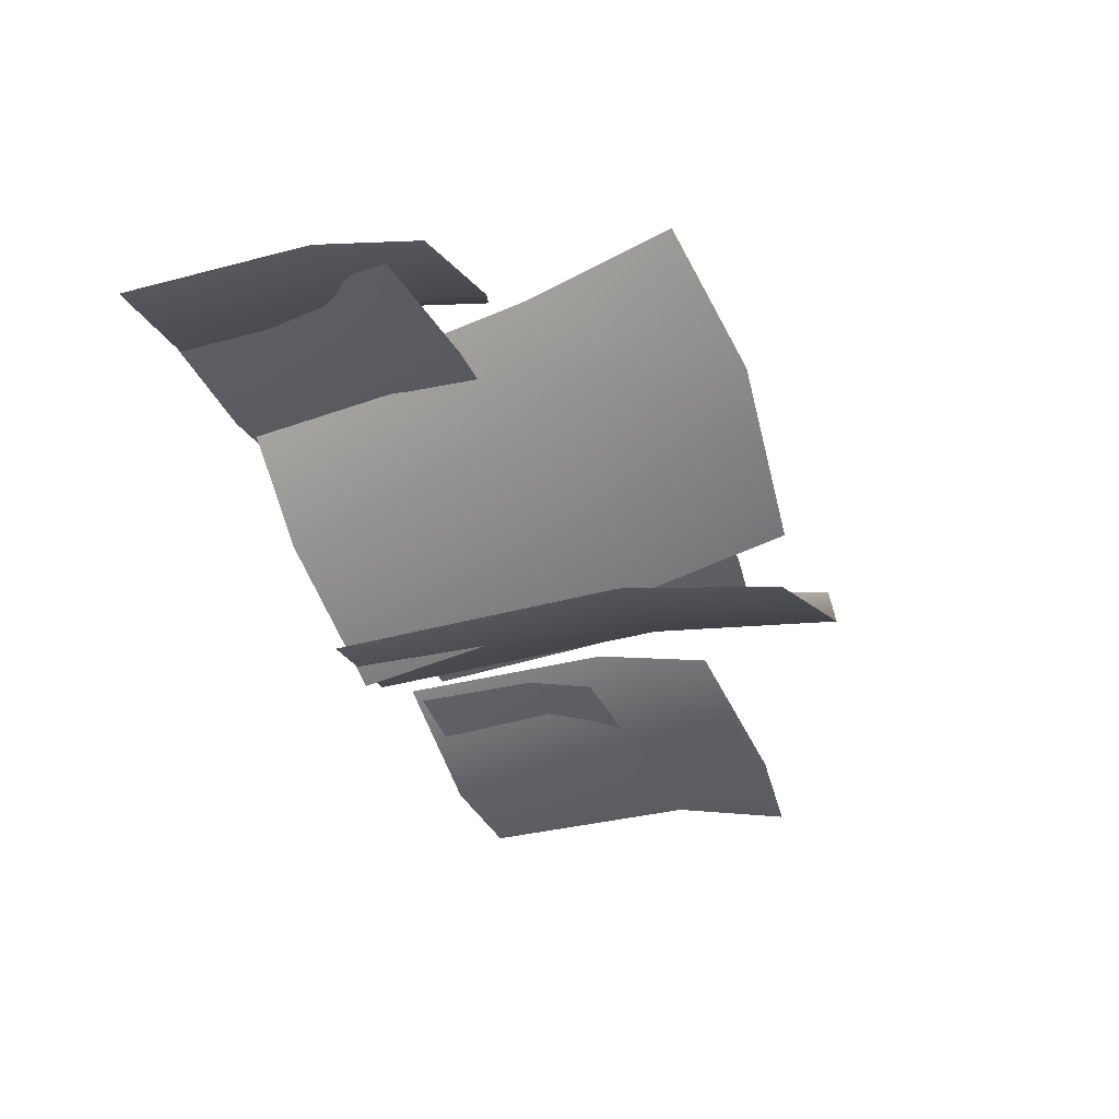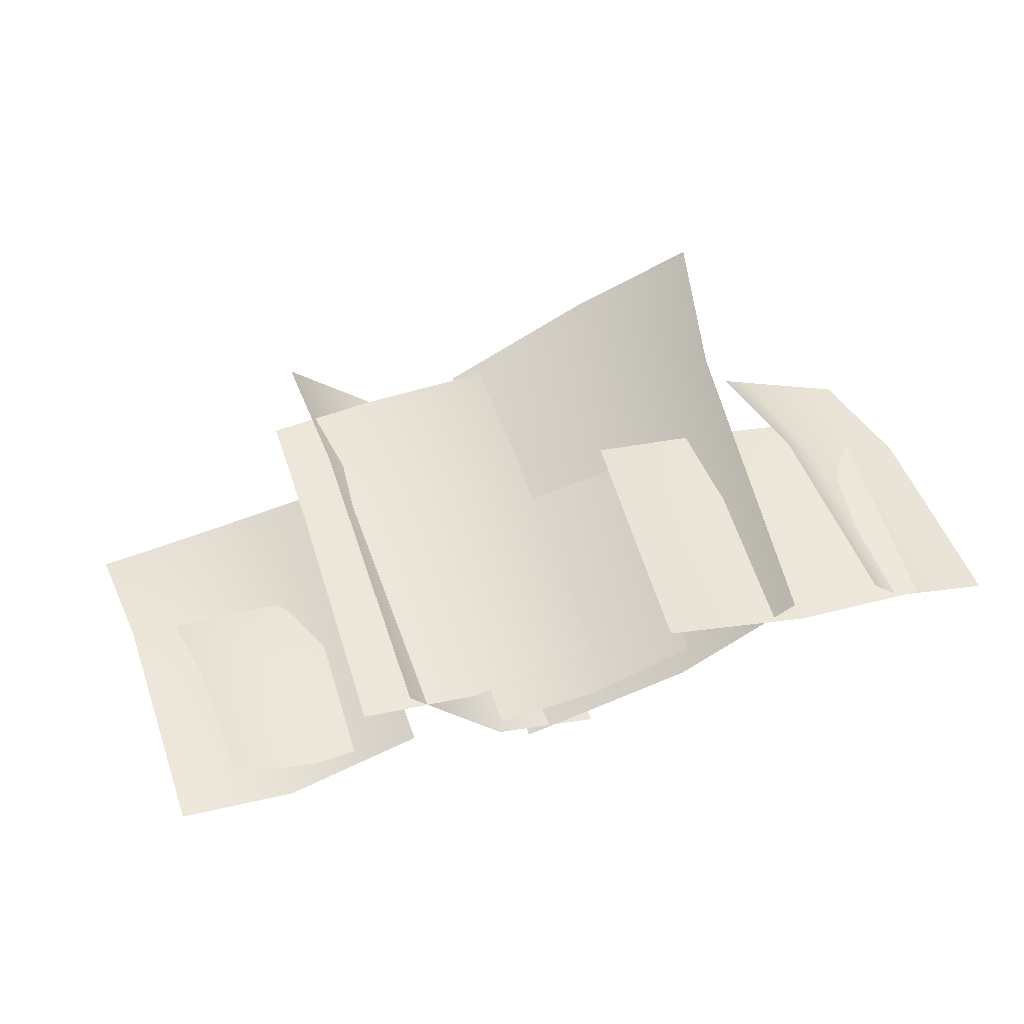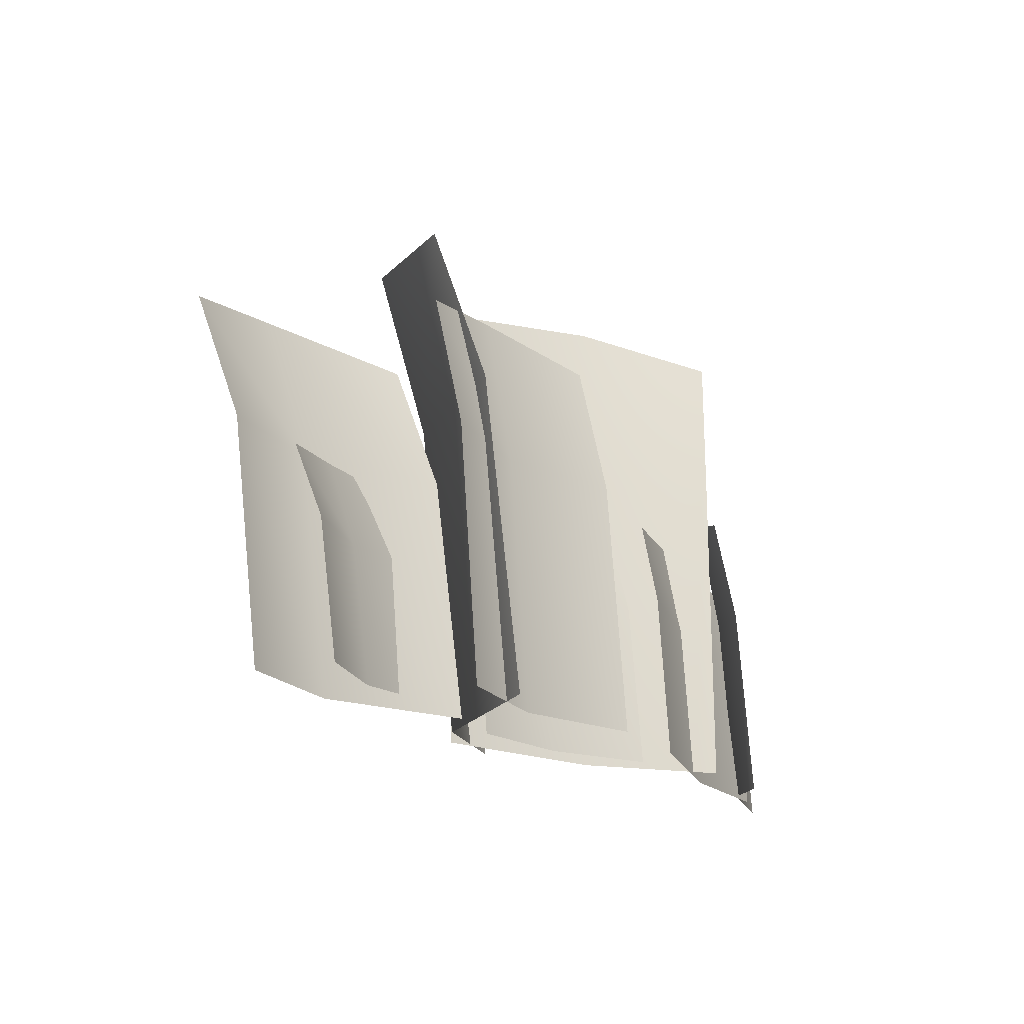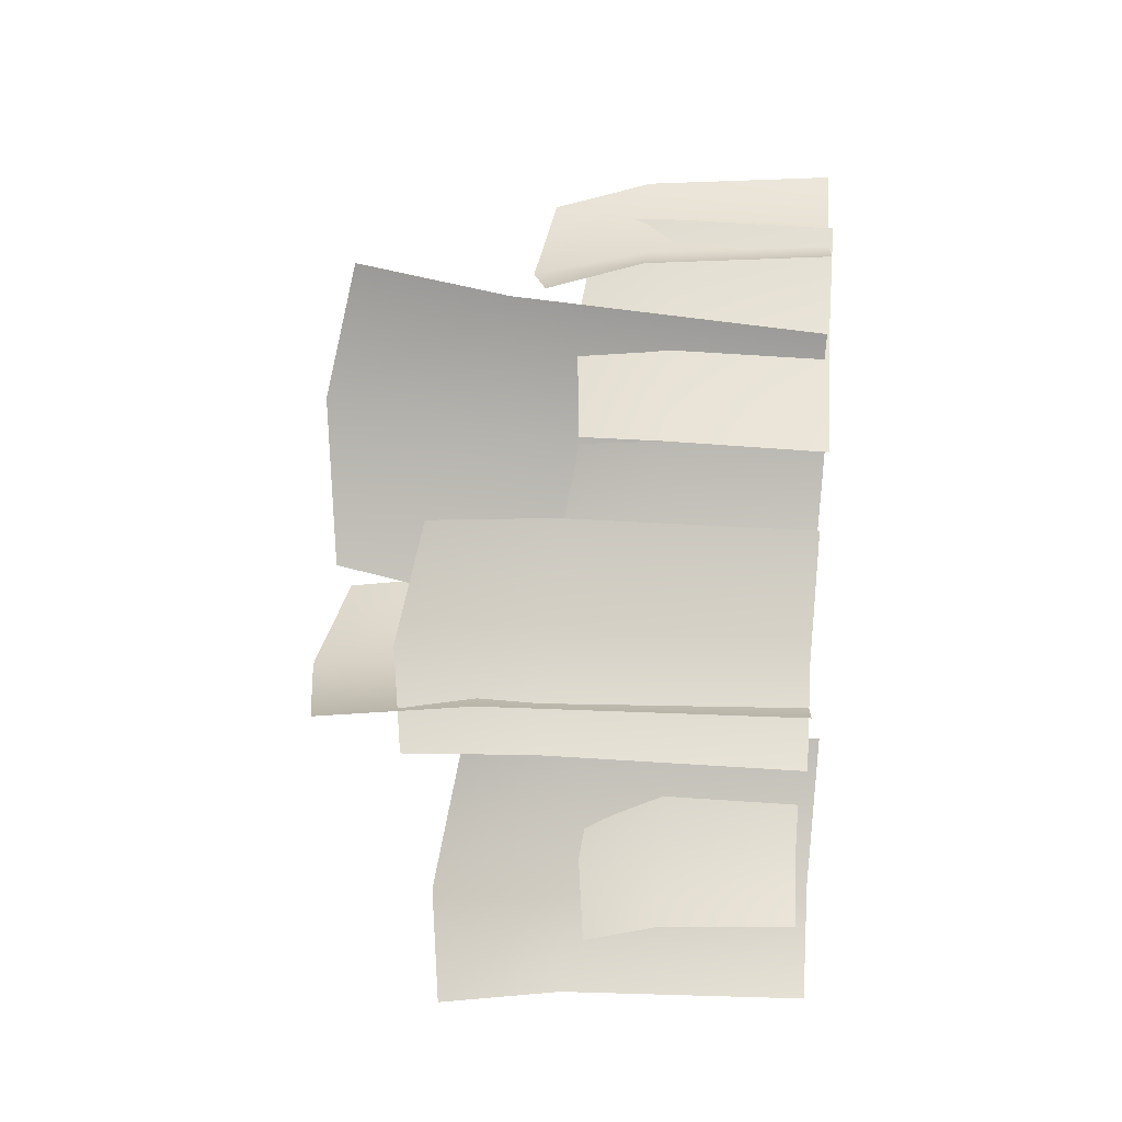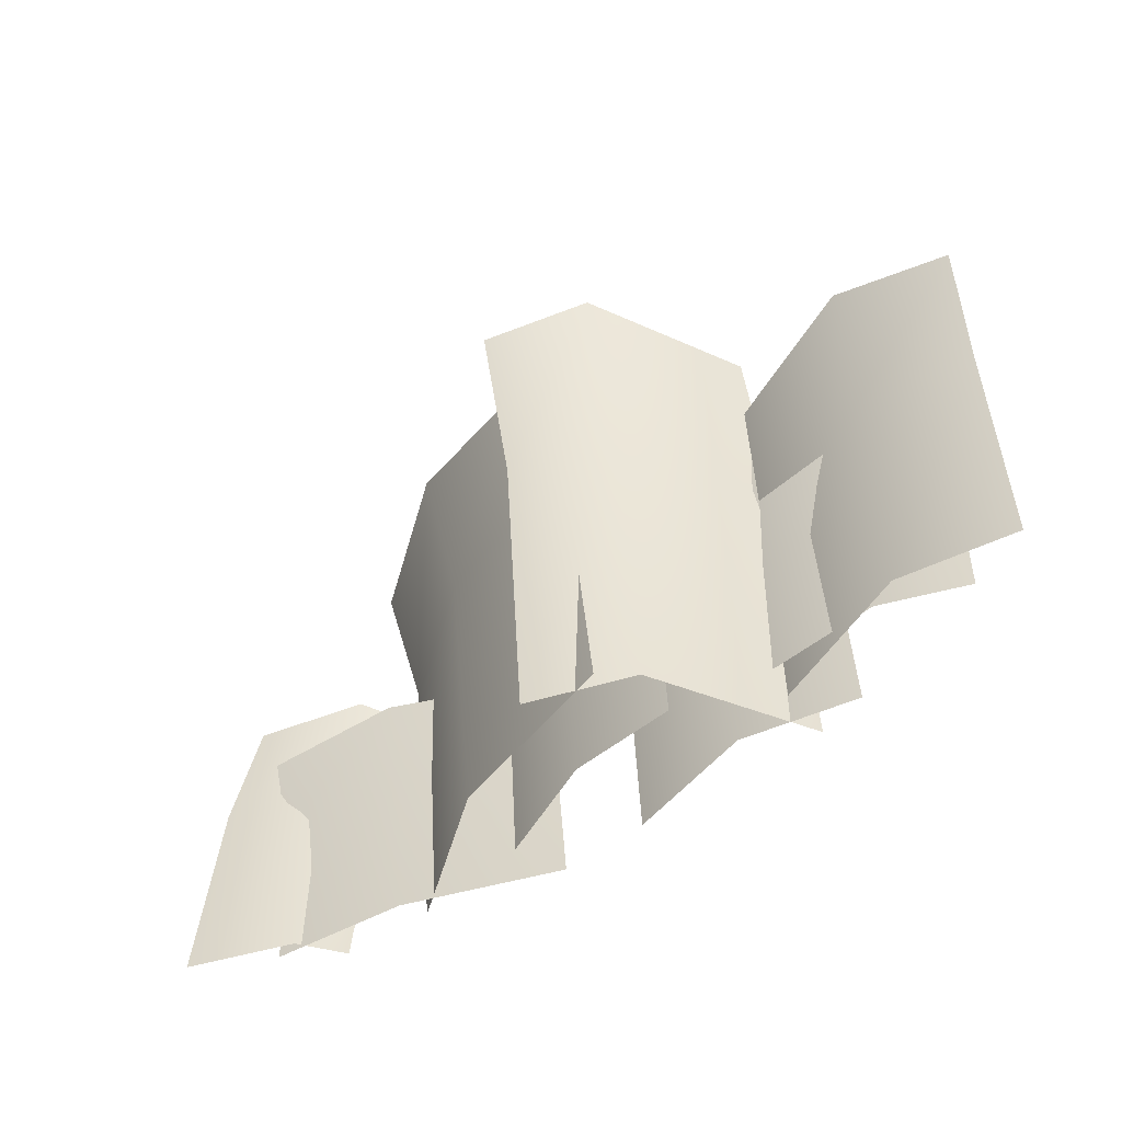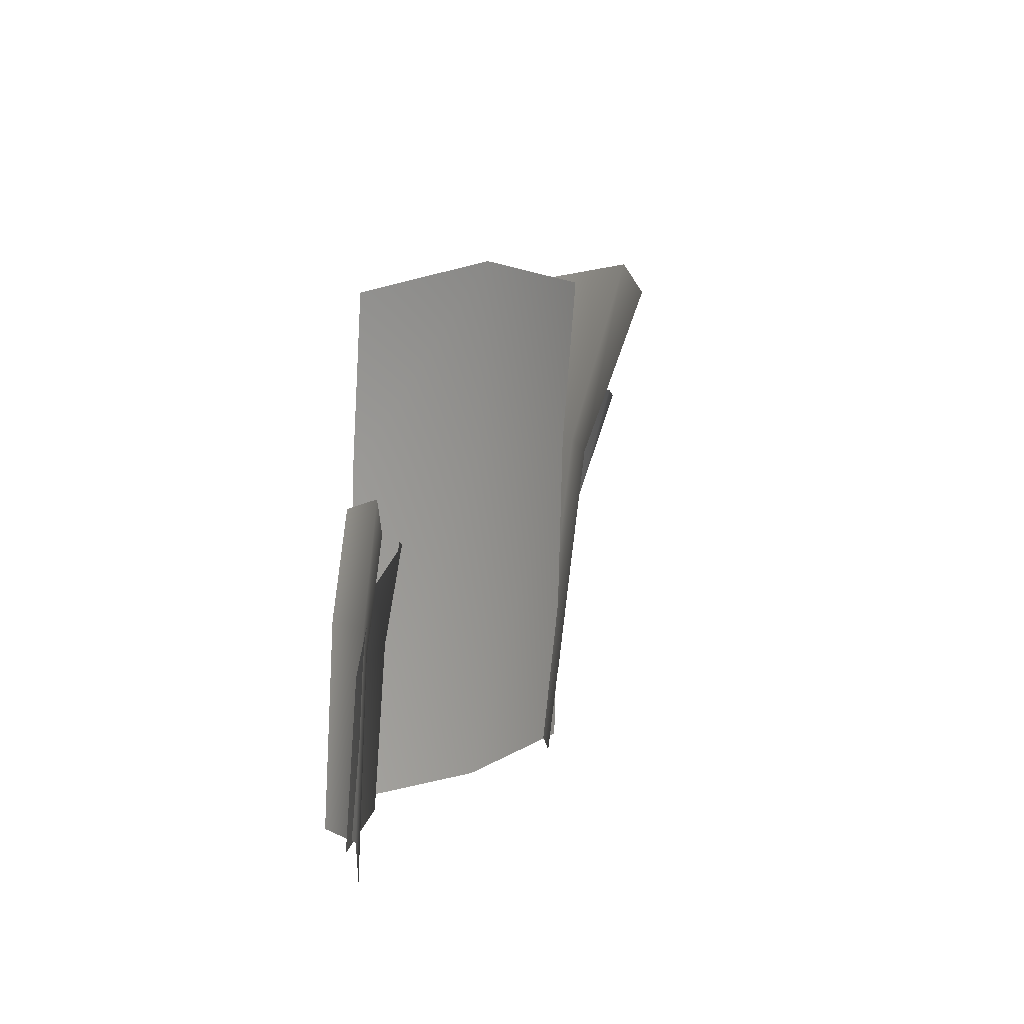
<metadata>
{"format":"obj","ext":"obj","renderer":"f3d","projection":"perspective","resolution":1024,"background":"white","views":[{"elev":-47.1,"azim":113.6,"up":"+Z"},{"elev":59.6,"azim":-17.0,"up":"+Z"},{"elev":-18.8,"azim":-55.1,"up":"+Y"},{"elev":71.1,"azim":-85.2,"up":"+Z"},{"elev":-54.7,"azim":-144.3,"up":"+Y"},{"elev":8.6,"azim":103.1,"up":"+Y"}]}
</metadata>
<code>
v -47.52 -0.34 -10
v -38.67 -0.34 -7.423
v -37.54 16.44 -8.077
v -46.39 16.44 -10.66
v -32.7 -0.34 -2.737
v -31.57 16.44 -3.391
v -35.87 26.41 -9.046
v -44.62 25.07 -11.69
v -29.8 25.07 -4.42
v -31.97 7.849 -4.791
v -32.15 -0.6035 -4.127
v -25.33 -0.6035 -4.811
v -25.15 7.849 -5.475
v -39.72 7.849 -2.08
v -39.91 -0.6035 -1.415
v -24.86 12.19 -6.52
v -31.7 12.87 -5.776
v -39.44 12.19 -3.124
v -43.89 7.849 -6.823
v -43.85 -0.6035 -6.14
v -38.72 -0.6035 -3.813
v -38.75 7.849 -4.496
v -49.2 7.849 -7.237
v -49.16 -0.6035 -6.554
v -38.81 12.19 -5.57
v -43.94 12.87 -7.835
v -49.26 12.19 -8.311
v -61.42 10.82 -8.474
v -60.91 -1.041 -7.203
v -54.04 -1.041 -4.497
v -54.55 10.82 -5.768
v -67.16 10.82 -7.528
v -66.65 -1.041 -6.258
v -55.34 16.92 -7.766
v -62.17 17.86 -10.36
v -67.95 16.92 -9.527
v -28.06 -0.4255 -2.895
v -26.35 -0.4255 -4.97
v -27.51 9.527 -5.104
v -29.22 9.527 -3.029
v -21.08 -0.4255 -6.76
v -22.24 9.527 -6.894
v -29.22 15.43 -5.302
v -31.04 14.64 -3.24
v -24.06 14.64 -7.105
v -56.38 -0.2729 -1.938
v -50.56 -0.2729 -3.086
v -50.62 12.92 -4.064
v -56.45 12.92 -2.916
v -44.2 -0.2729 -1.371
v -44.27 12.92 -2.349
v -50.73 20.75 -5.513
v -56.55 19.71 -4.454
v -44.38 19.71 -3.887
v -49.45 16.16 -10.57
v -49.16 -0.2656 -8.698
v -43.85 -0.2656 -10.44
v -44.14 16.16 -12.31
v -54.2 16.16 -3.121
v -53.91 -0.2656 -1.246
v -44.59 24.6 -15.26
v -49.87 25.91 -13.35
v -54.65 24.6 -6.069
v -59.83 6.452 -6.607
v -59.34 -0.2777 -5.966
v -54.03 -0.2777 -5.581
v -54.51 6.452 -6.222
v -63.99 6.452 -5.095
v -63.51 -0.2777 -4.454
v -55.27 9.911 -7.23
v -60.54 10.45 -7.557
v -64.75 9.911 -6.103
g Plane001
f 2 3 4 1
f 5 6 3 2
f 3 7 8 4
f 6 9 7 3
f 12 13 10 11
f 11 10 14 15
f 13 16 17 10
f 10 17 18 14
f 21 22 19 20
f 20 19 23 24
f 22 25 26 19
f 19 26 27 23
f 30 31 28 29
f 29 28 32 33
f 31 34 35 28
f 28 35 36 32
f 38 39 40 37
f 41 42 39 38
f 40 39 43 44
f 42 45 43 39
f 47 48 49 46
f 50 51 48 47
f 48 52 53 49
f 51 54 52 48
f 57 58 55 56
f 56 55 59 60
f 58 61 62 55
f 55 62 63 59
f 66 67 64 65
f 65 64 68 69
f 67 70 71 64
f 64 71 72 68

</code>
